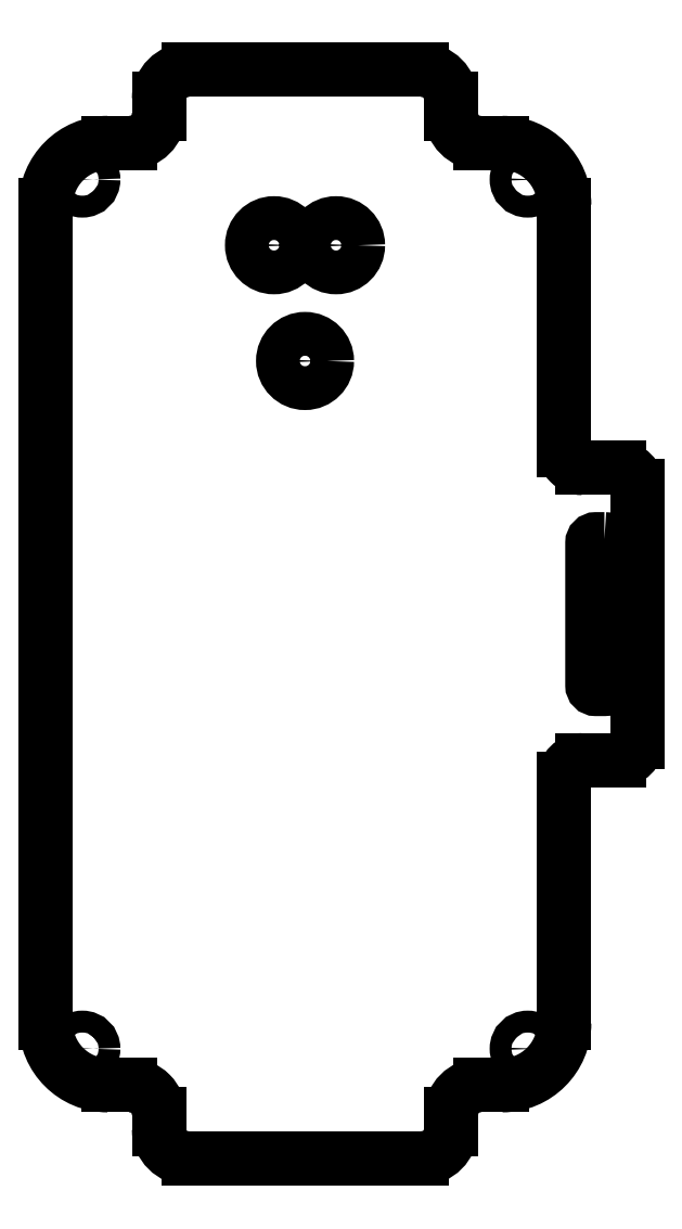
<metadata>
{"format":"dxf","ext":"dxf","renderer":"ezdxf+matplotlib","layout":"modelspace","background":"white","min_lineweight":24,"dpi":150}
</metadata>
<code>
0
SECTION
2
ENTITIES
0
CIRCLE
8
0
10
2.665e-14
20
238
30
0
40
3
210
0
220
-0
230
1
0
LWPOLYLINE
8
0
90
8
70
1
43
0
10
143
20
139.5
10
140.7
20
139.5
42
0.4142
10
139.7
20
138.5
10
139.7
20
99.5
42
0.4142
10
140.7
20
98.5
10
143
20
98.5
42
0.4142
10
144
20
99.5
10
144
20
138.5
42
0.4142
0
LINE
8
0
10
137
20
159
30
0
11
147
21
159
31
0
0
LINE
8
0
10
152
20
154
30
0
11
152
21
84
31
0
0
LINE
8
0
10
147
20
79
30
0
11
137
21
79
31
0
0
ARC
8
0
10
147
20
154
30
0
40
5
210
0
220
-0
230
1
50
0
51
90
0
ARC
8
0
10
147
20
84
30
0
40
5
210
0
220
0
230
1
50
-90
51
0
0
ARC
8
0
10
137
20
74
30
0
40
5
210
0
220
-0
230
1
50
90
51
180
0
CIRCLE
8
0
10
69.5
20
220
30
0
40
6
210
0
220
0
230
1
0
CIRCLE
8
0
10
52.5
20
220
30
0
40
6
210
0
220
0
230
1
0
CIRCLE
8
0
10
61
20
188.3
30
0
40
6
210
0
220
0
230
1
0
CIRCLE
8
0
10
122
20
238
30
0
40
3
210
0
220
0
230
1
0
CIRCLE
8
0
10
0
20
0
30
0
40
3
210
0
220
0
230
1
0
CIRCLE
8
0
10
122
20
1.305e-14
30
0
40
3
210
0
220
0
230
1
0
LINE
8
0
10
29
20
-30
30
0
11
61
21
-30
31
0
0
LINE
8
0
10
13
20
-10
30
0
11
7
21
-10
31
0
0
ARC
8
0
10
7
20
7
30
0
40
17
210
0
220
0
230
1
50
180
51
270
0
LINE
8
0
10
21
20
-22
30
0
11
21
21
-18
31
0
0
ARC
8
0
10
29
20
-22
30
0
40
8
210
0
220
0
230
1
50
180
51
270
0
ARC
8
0
10
13
20
-18
30
0
40
8
210
0
220
-0
230
1
50
0
51
90
0
LINE
8
0
10
29
20
268
30
0
11
61
21
268
31
0
0
ARC
8
0
10
29
20
260
30
0
40
8
210
0
220
-0
230
1
50
90
51
180
0
LINE
8
0
10
21
20
260
30
0
11
21
21
256
31
0
0
ARC
8
0
10
13
20
256
30
0
40
8
210
0
220
0
230
1
50
-90
51
0
0
LINE
8
0
10
13
20
248
30
0
11
7
21
248
31
0
0
ARC
8
0
10
7
20
231
30
0
40
17
210
0
220
0
230
1
50
90
51
180
0
LINE
8
0
10
93
20
268
30
0
11
61
21
268
31
0
0
ARC
8
0
10
93
20
260
30
0
40
8
210
0
220
-0
230
1
50
0
51
90
0
LINE
8
0
10
101
20
260
30
0
11
101
21
256
31
0
0
ARC
8
0
10
109
20
256
30
0
40
8
210
0
220
0
230
1
50
180
51
270
0
LINE
8
0
10
109
20
248
30
0
11
115
21
248
31
0
0
LINE
8
0
10
132
20
231
30
0
11
132
21
231
31
0
0
LINE
8
0
10
109
20
-10
30
0
11
115
21
-10
31
0
0
ARC
8
0
10
109
20
-18
30
0
40
8
210
0
220
-0
230
1
50
90
51
180
0
ARC
8
0
10
93
20
-22
30
0
40
8
210
0
220
0
230
1
50
-90
51
0
0
LINE
8
0
10
101
20
-22
30
0
11
101
21
-18
31
0
0
LINE
8
0
10
93
20
-30
30
0
11
61
21
-30
31
0
0
ARC
8
0
10
137
20
164
30
0
40
5
210
0
220
0
230
1
50
180
51
270
0
ARC
8
0
10
115
20
231
30
0
40
17
210
-0
220
0
230
1
50
0
51
90
0
ARC
8
0
10
115
20
7
30
0
40
17
210
0
220
0
230
1
50
270
51
360
0
LINE
8
0
10
-10
20
231
30
0
11
-10
21
7
31
0
0
LINE
8
0
10
132
20
231
30
0
11
132
21
164
31
0
0
LINE
8
0
10
132
20
74
30
0
11
132
21
7
31
0
0
ENDSEC
0
EOF

</code>
